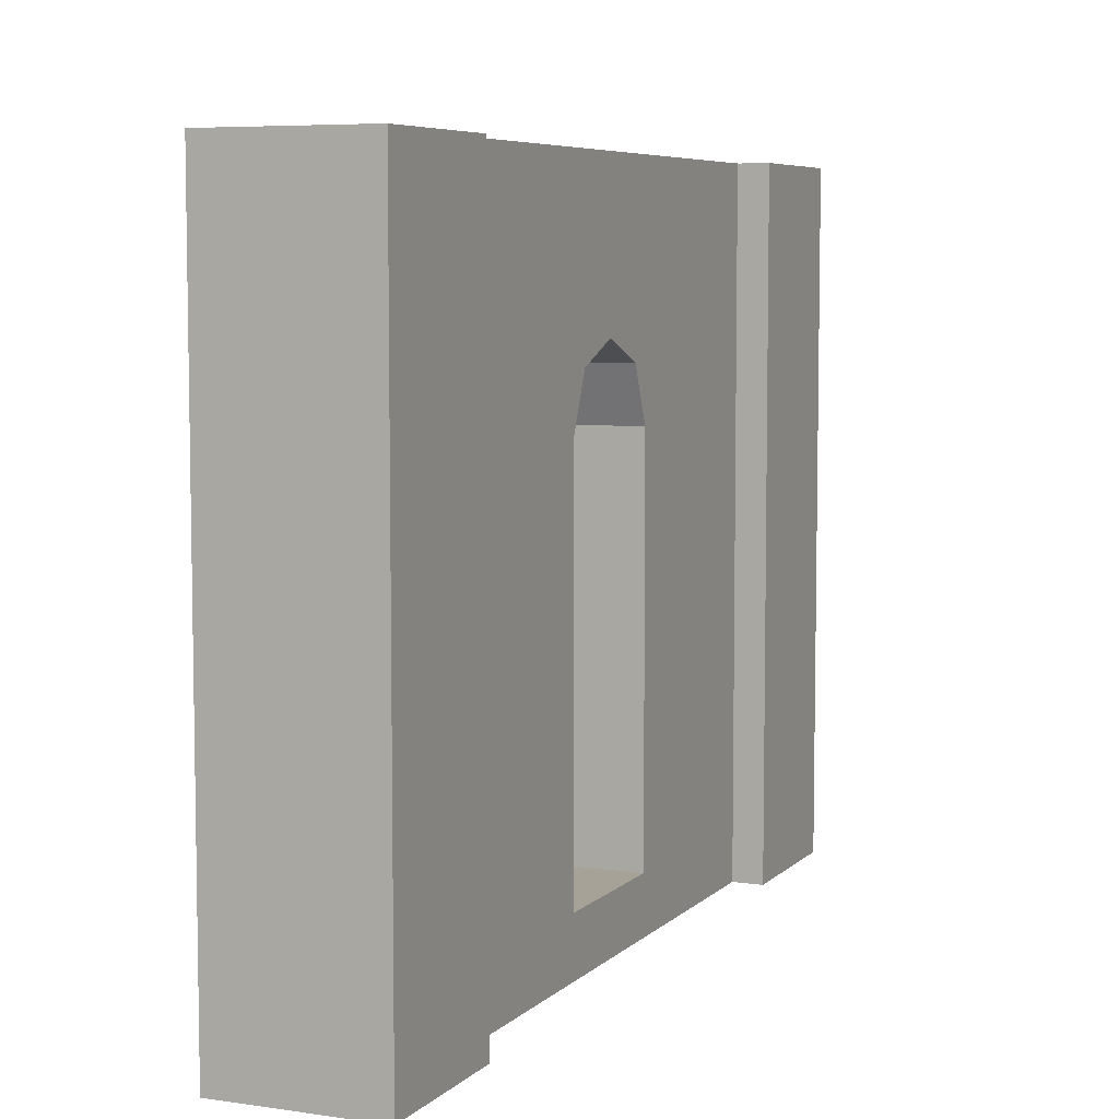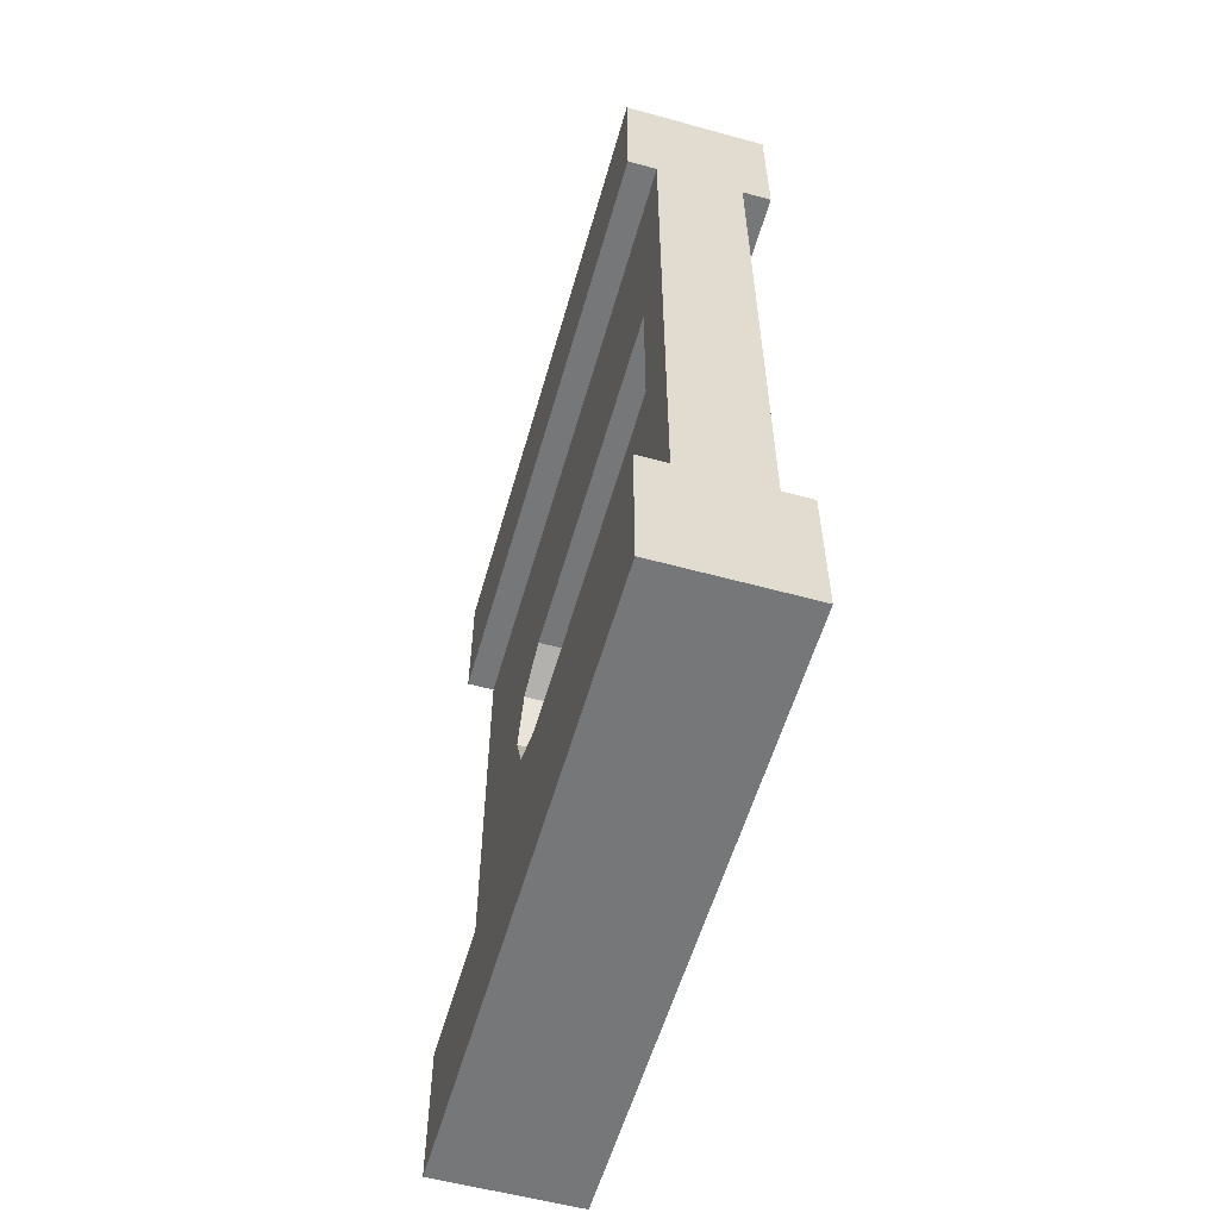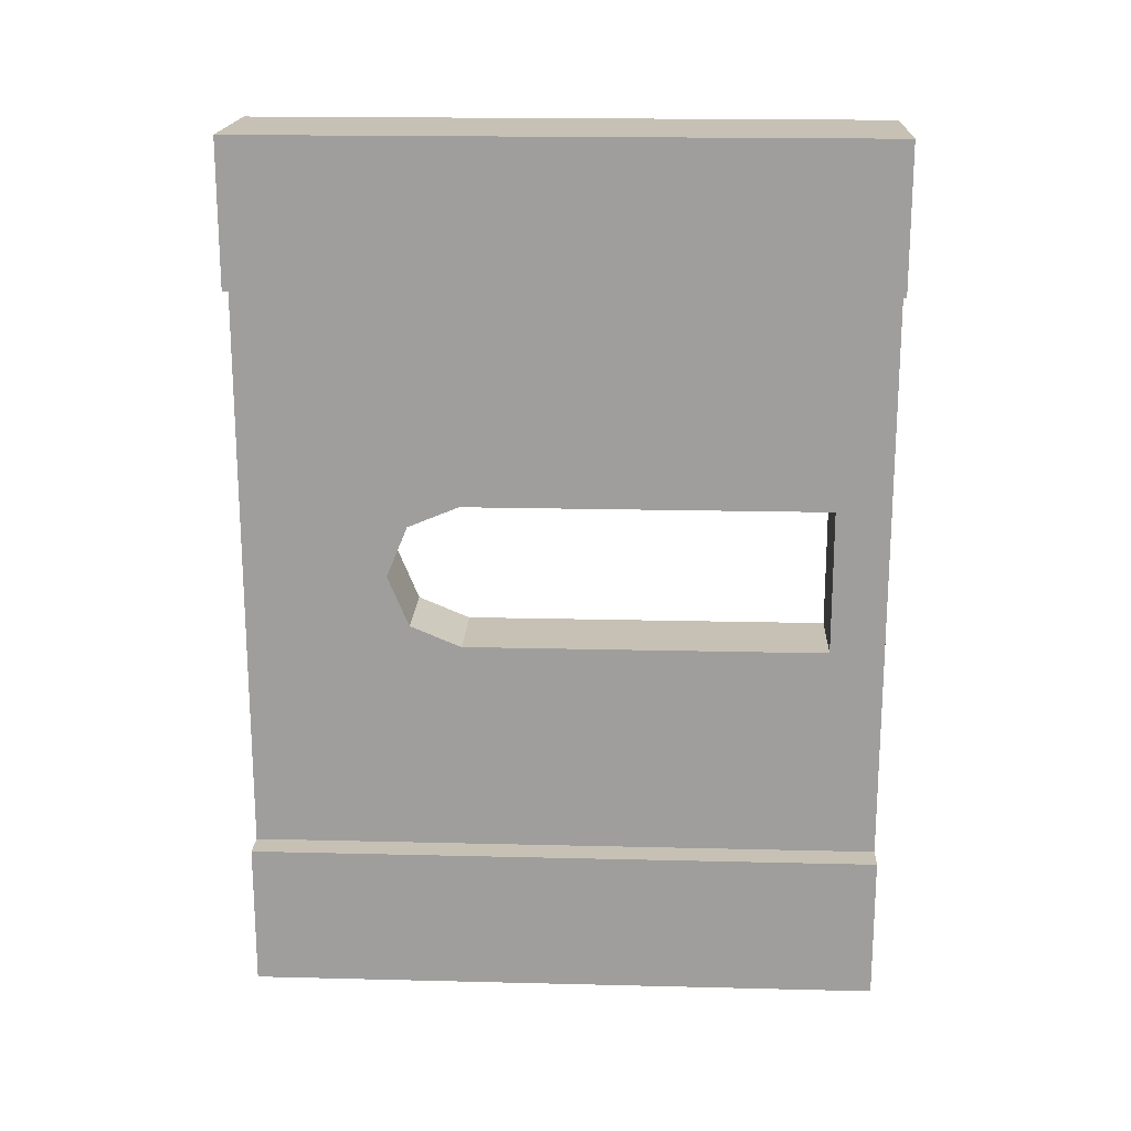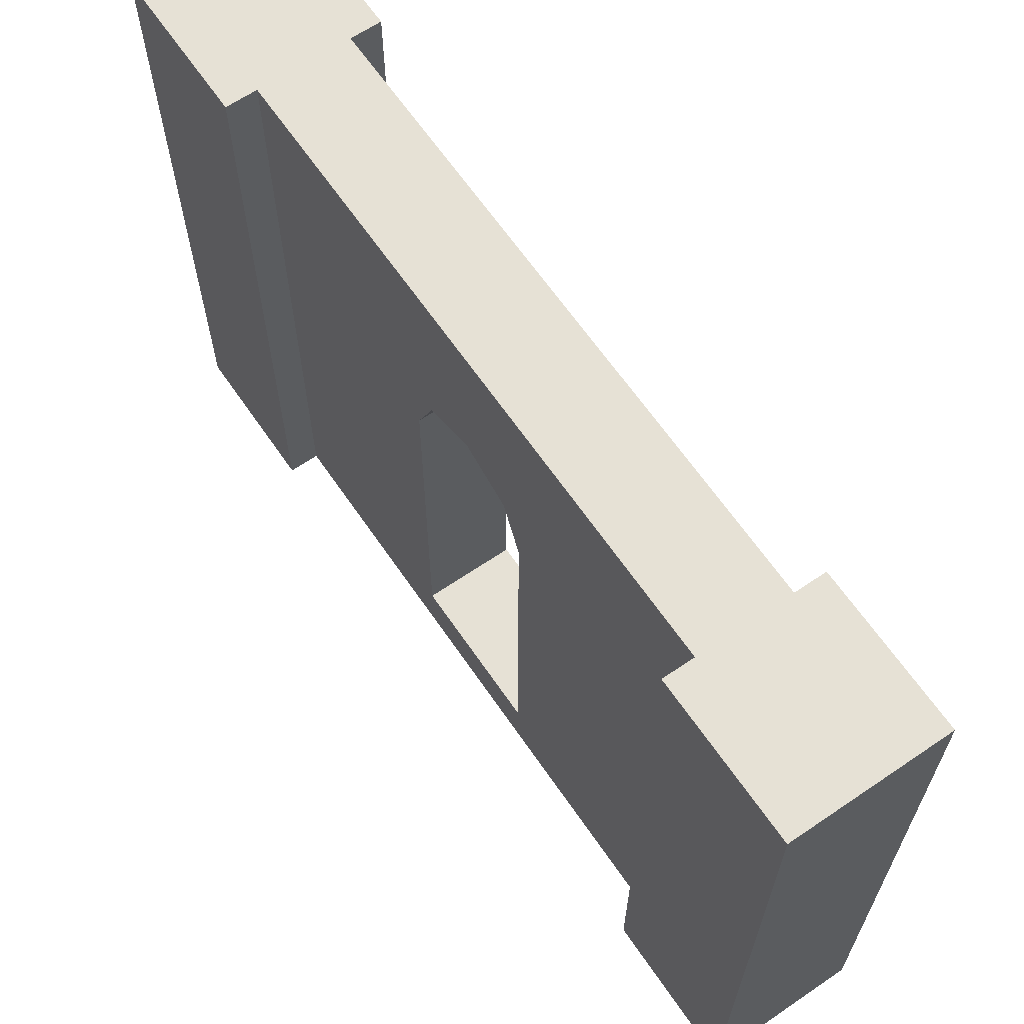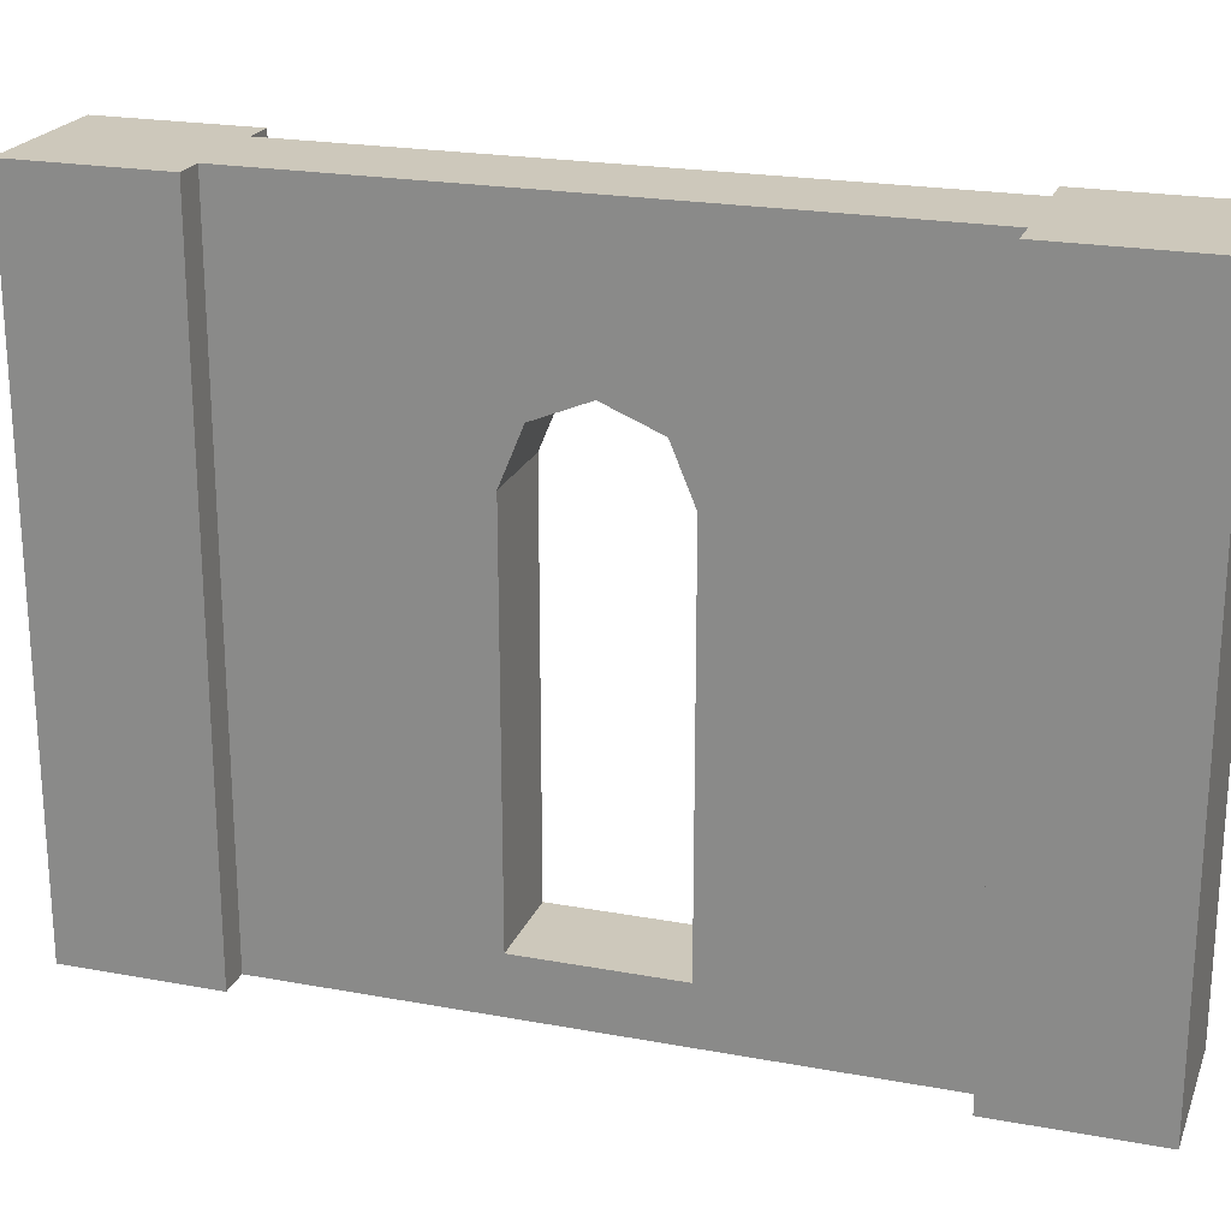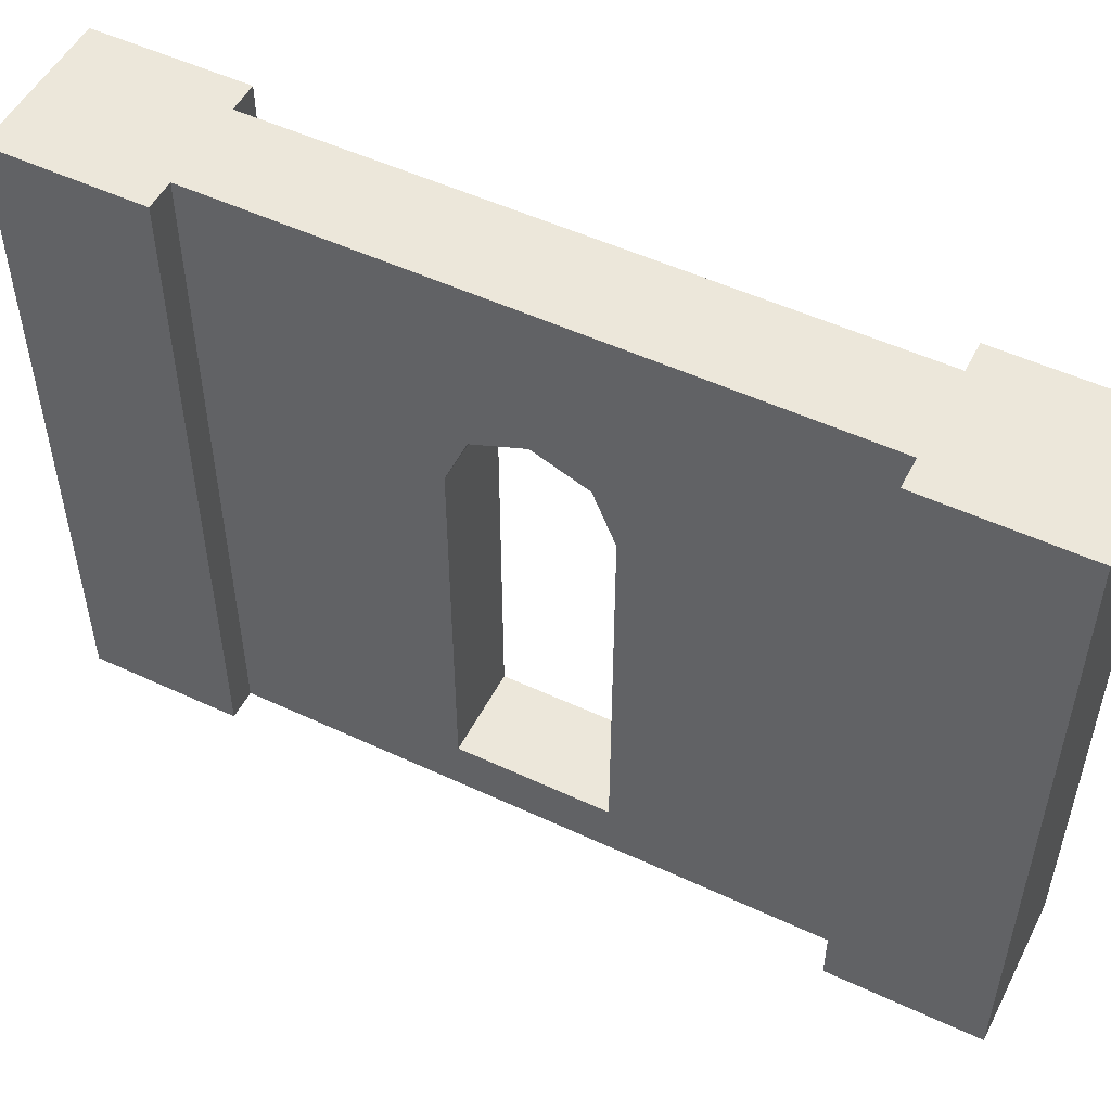
<metadata>
{"format":"obj","ext":"obj","renderer":"f3d","projection":"perspective","resolution":1024,"background":"white","views":[{"elev":6.4,"azim":23.4,"up":"+Y"},{"elev":-57.0,"azim":-15.9,"up":"+Z"},{"elev":18.6,"azim":-87.3,"up":"+Z"},{"elev":64.6,"azim":145.6,"up":"+Y"},{"elev":22.0,"azim":107.9,"up":"+Y"},{"elev":51.7,"azim":116.8,"up":"+Y"}]}
</metadata>
<code>
v 0.5833 0.7333 1
v 0.5833 0.7333 0.8333
v 0.55 0.7333 0.8333
v 0.45 0.7333 0.8333
v 0.4167 0.7333 0.8333
v 0.4167 0.7333 1
v 0.5833 0 1
v 0.5833 0 0.8333
v 0.4167 0 0.8333
v 0.45 0 0.8333
v 0.55 0 0.8333
v 0.4167 0 1
v 0.45 0.5436 0.5595
v 0.45 0.7333 0.1667
v 0.55 0.7333 0.1667
v 0.4167 0.7333 0
v 0.4167 0.7333 0.1667
v 0.5833 0.7333 0.1667
v 0.5833 0.7333 0
v 0.4167 0 0
v 0.4167 0 0.1667
v 0.5833 0 0.1667
v 0.55 0 0.1667
v 0.45 0 0.1667
v 0.5833 0 0
v 0.55 0.4841 0.4159
v 0.55 0.5436 0.4405
v 0.55 0.5682 0.5
v 0.55 0.5436 0.5595
v 0.55 0.4841 0.5841
v 0.55 0.06255 0.5841
v 0.45 0.06255 0.5841
v 0.45 0.4841 0.5841
v 0.55 0.06255 0.4159
v 0.45 0.06255 0.4159
v 0.45 0.4841 0.4159
v 0.45 0.5436 0.4405
v 0.45 0.5682 0.5
g Mesh1 Grey_Window_Round_Long Model
f 1 2 3
f 1 3 4
f 1 4 6
f 4 5 6
f 8 1 7
f 8 2 1
f 7 11 8
f 12 9 10
f 12 10 11
f 12 11 7
f 5 10 9
f 5 4 10
f 5 12 6
f 5 9 12
f 7 6 12
f 7 1 6
f 4 13 10
f 13 4 14
f 3 14 4
f 3 15 14
f 16 17 14
f 16 14 15
f 16 15 19
f 15 18 19
f 21 16 20
f 21 17 16
f 20 24 21
f 25 22 23
f 25 23 24
f 25 24 20
f 18 23 22
f 18 15 23
f 18 25 19
f 18 22 25
f 20 19 25
f 20 16 19
f 15 26 23
f 15 27 26
f 15 28 27
f 15 29 28
f 3 29 15
f 29 3 30
f 30 3 31
f 11 31 3
f 31 11 23
f 24 11 10
f 24 23 11
f 10 32 24
f 32 10 33
f 10 13 33
f 30 13 29
f 30 33 13
f 31 33 30
f 31 32 33
f 34 32 31
f 34 35 32
f 31 23 34
f 34 23 26
f 26 35 34
f 26 36 35
f 27 36 26
f 27 37 36
f 28 37 27
f 28 38 37
f 29 38 28
f 29 13 38
f 13 14 38
f 38 14 37
f 37 14 36
f 36 14 35
f 24 35 14
f 24 32 35
f 21 14 17
f 21 24 14
f 8 3 2
f 8 11 3

</code>
